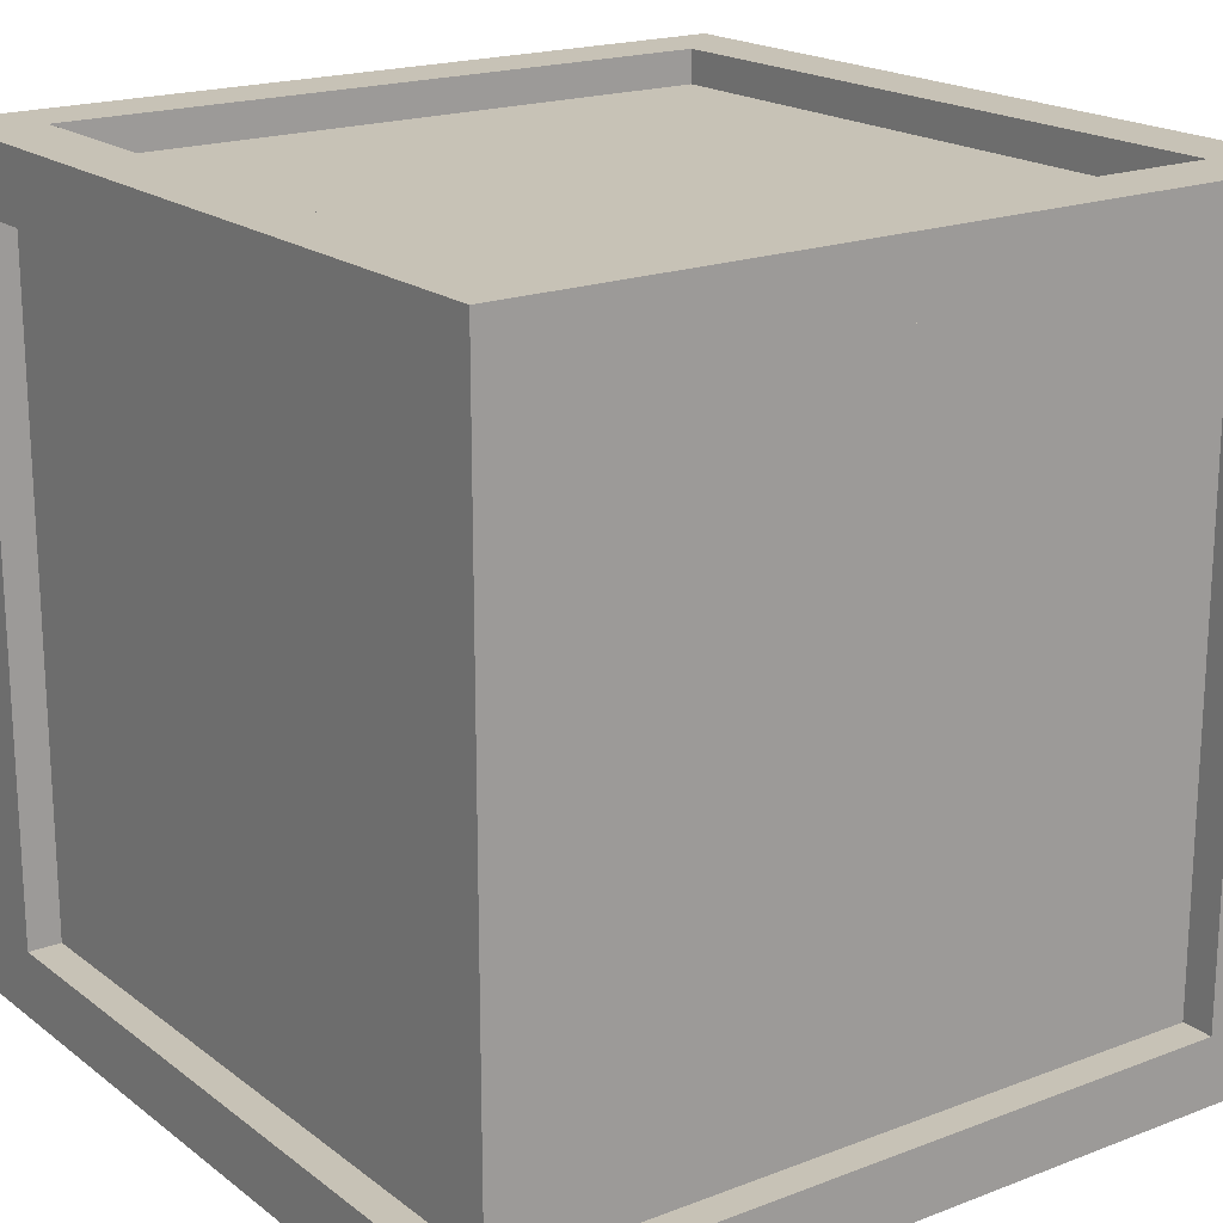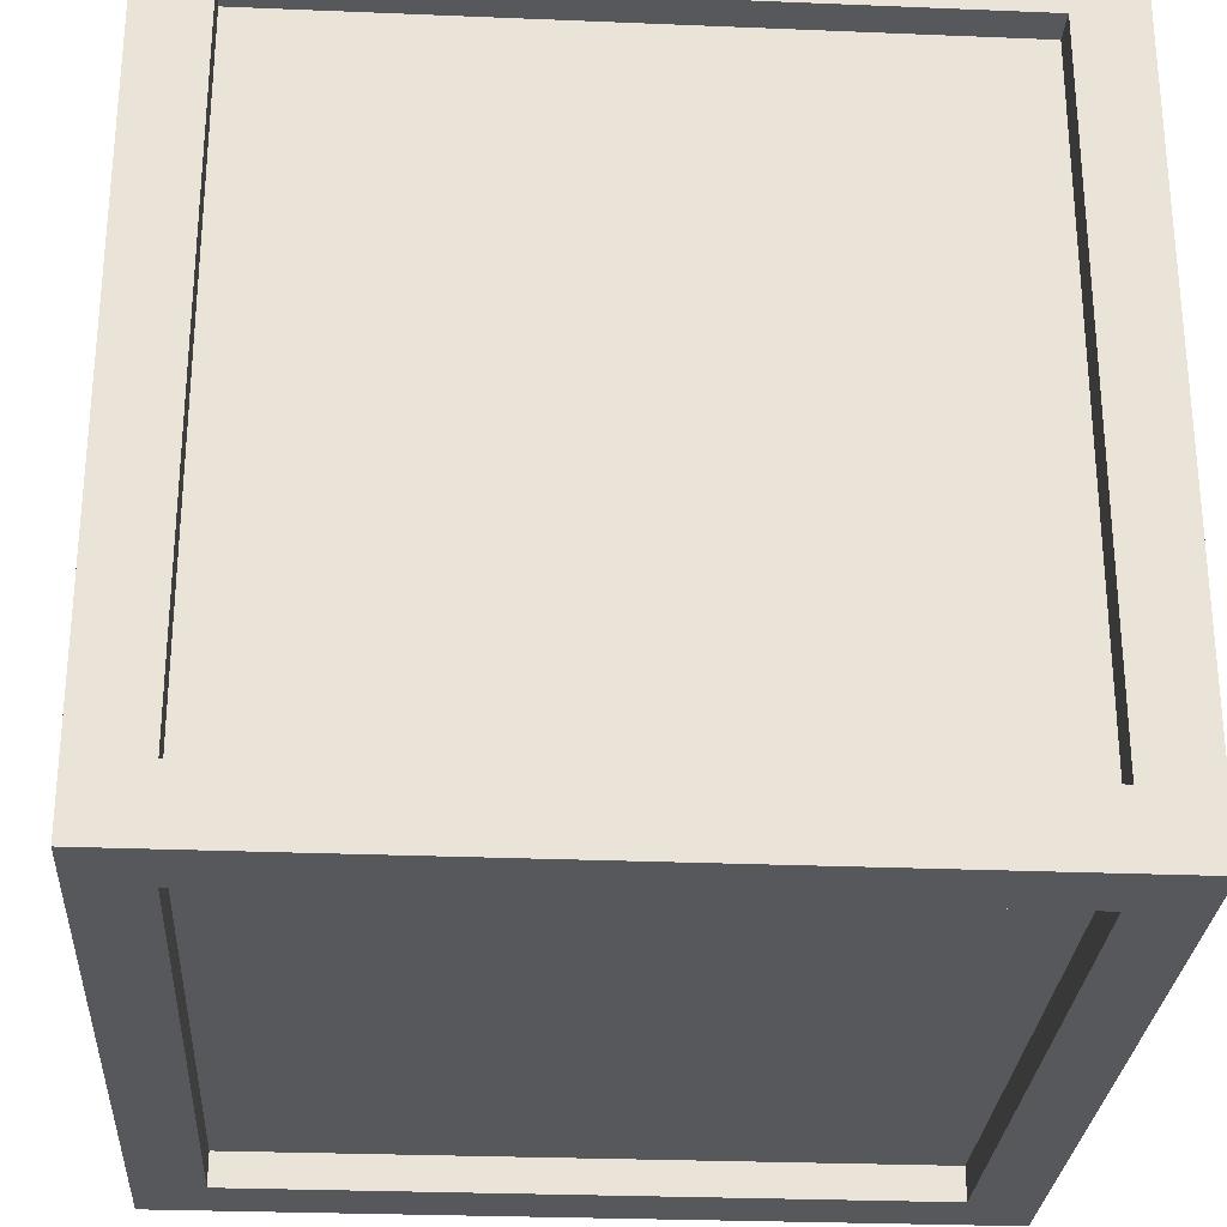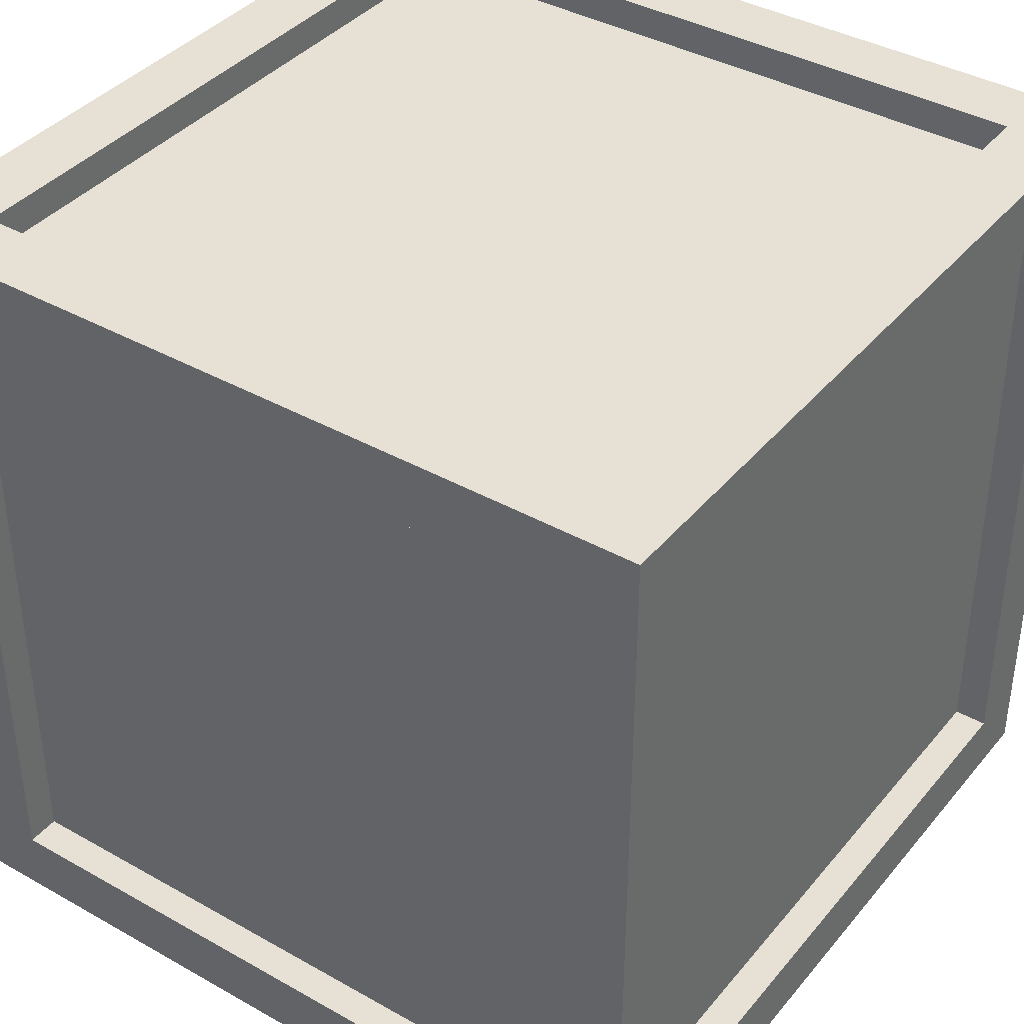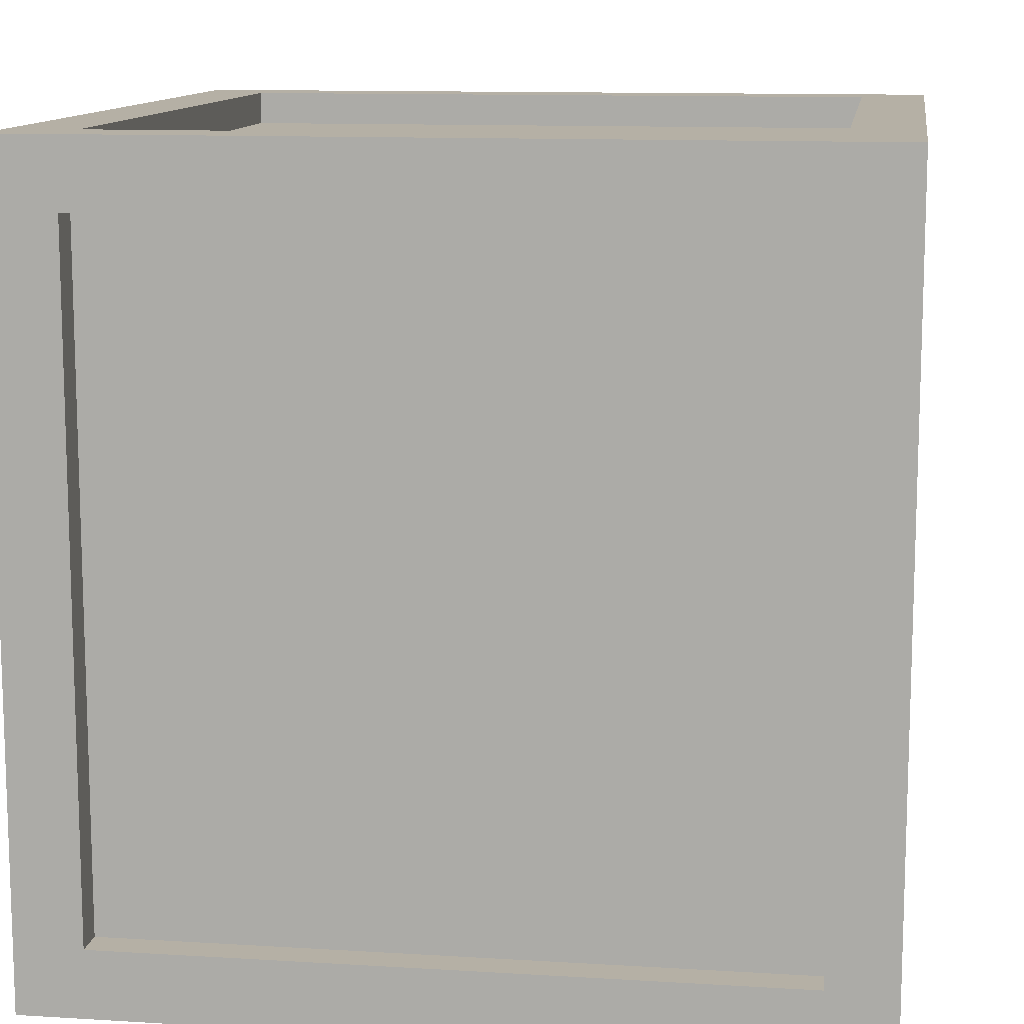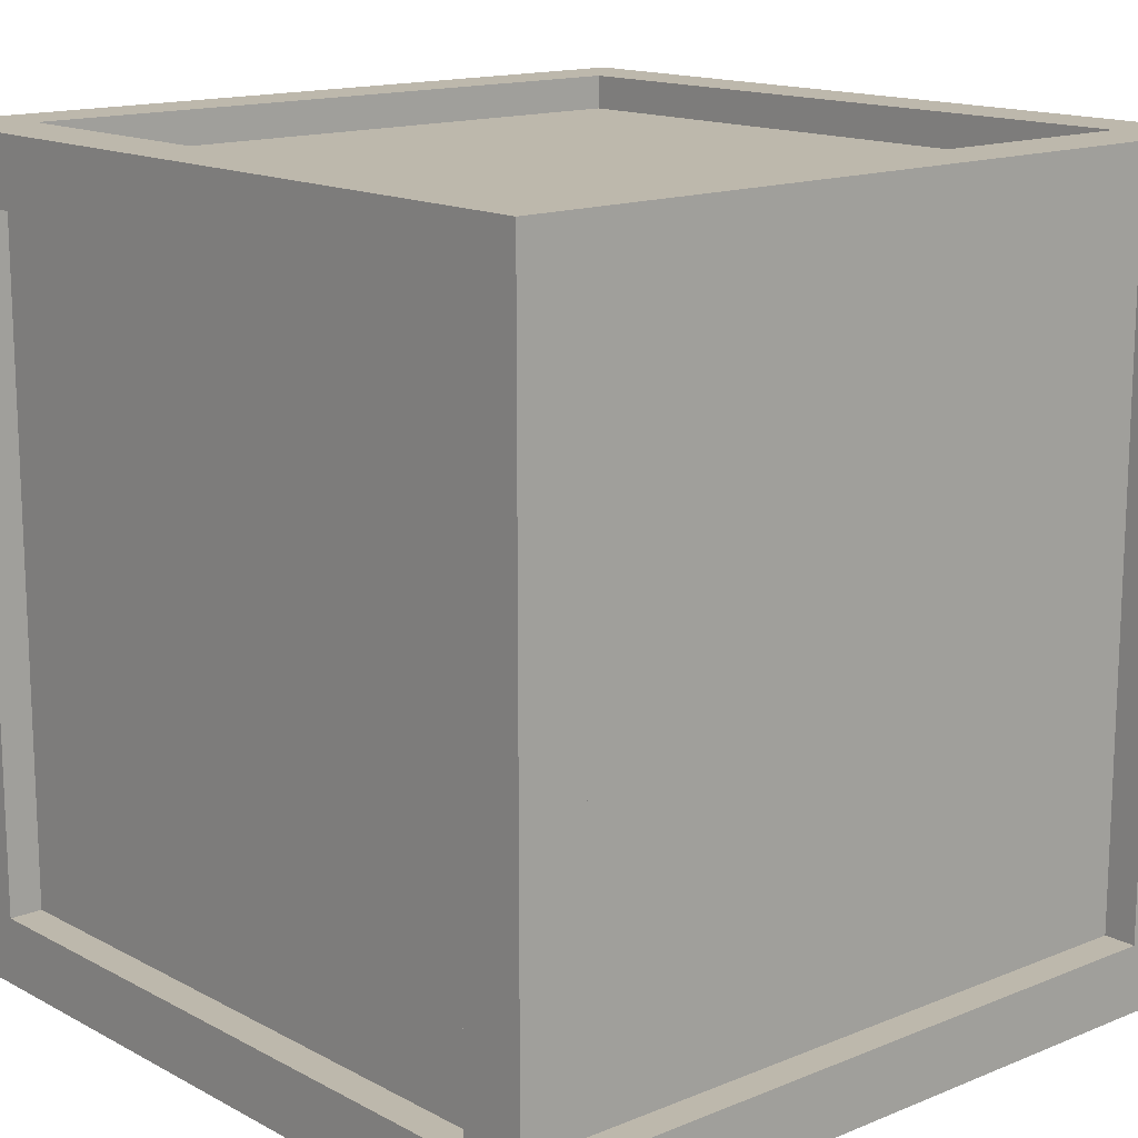
<metadata>
{"format":"obj","ext":"obj","renderer":"f3d","projection":"perspective","resolution":1024,"background":"white","views":[{"elev":19.1,"azim":144.2,"up":"+Y"},{"elev":-27.9,"azim":86.4,"up":"+Z"},{"elev":39.0,"azim":-144.8,"up":"+Z"},{"elev":11.7,"azim":-81.6,"up":"+Z"},{"elev":14.8,"azim":-41.3,"up":"+Y"}]}
</metadata>
<code>
v  15 5 27.5
v  15 5 30
v  25 5 30
v  25 5 27.5
v  15 55 27.5
v  15 45 27.5
v  25 45 27.5
v  25 55 27.5
v  15 55 30
v  25 55 30
v  25 15 30
v  25 15 27.5
v  -25 45 30
v  -25 45 27.5
v  -25 55 27.5
v  -25 55 30
v  25 45 30
v  30 45 30
v  30 60 30
v  15 -0 30
v  30 -0 30
v  -25 5 30
v  -25 15 30
v  -30 15 30
v  -30 -0 30
v  27.5 5 -15
v  30 5 -15
v  30 5 -25
v  27.5 5 -25
v  27.5 55 -15
v  27.5 45 -15
v  27.5 45 -25
v  27.5 55 -25
v  30 55 -25
v  30 55 -15
v  30 15 -25
v  27.5 15 -25
v  30 45 25
v  27.5 45 25
v  27.5 55 25
v  30 55 25
v  -15 55 30
v  -15 60 30
v  -30 60 30
v  30 45 -25
v  30 45 -30
v  30 60 -30
v  30 0 -15
v  30 0 -30
v  30 5 25
v  30 15 25
v  30 15 30
v  -30 60 -15
v  -25 60 -15
v  -25 60 -25
v  -30 60 -30
v  -15 57.5 25
v  -15 57.5 15
v  -25 57.5 15
v  -25 57.5 25
v  -25 57.5 -15
v  -25 57.5 -25
v  25 60 25
v  25 60 15
v  25 57.5 15
v  25 57.5 25
v  -15 60 25
v  -25 60 25
v  15 60 -25
v  15 57.5 -25
v  25 57.5 -25
v  25 60 -25
v  30 55 15
v  30 60 15
v  25 60 -15
v  30 60 -15
v  15 60 25
v  15 60 30
v  15 5 -27.5
v  15 15 -27.5
v  25 15 -27.5
v  25 5 -27.5
v  15 55 -27.5
v  15 55 -30
v  25 55 -30
v  25 55 -27.5
v  25 5 -30
v  15 5 -30
v  25 45 -30
v  25 45 -27.5
v  -25 15 -30
v  -25 15 -27.5
v  -25 5 -27.5
v  -25 5 -30
v  -15 60 -25
v  -15 60 -30
v  25 15 -30
v  30 15 -30
v  15 60 -30
v  -25 55 -30
v  -25 45 -30
v  -30 45 -30
v  -25 2.499 15
v  -15 2.499 15
v  -15 2.499 25
v  -25 2.499 25
v  25 0 -25
v  25 0 -15
v  25 2.499 -15
v  25 2.499 -25
v  -25 -0 15
v  -25 -0 25
v  15 -0 25
v  15 2.499 25
v  25 2.499 25
v  25 -0 25
v  -15 0 -25
v  -15 2.499 -25
v  -25 2.499 -25
v  -25 0 -25
v  -15 5 -30
v  -15 0 -30
v  -30 0 -30
v  -15 -0 25
v  -15 -0 30
v  25 -0 15
v  30 -0 15
v  15 0 -25
v  15 0 -30
v  -30 45 30
v  -30 45 25
v  -30 30 25
v  -30 30 30
v  -27.5 5 -15
v  -27.5 15 -15
v  -27.5 15 -25
v  -27.5 5 -25
v  -27.5 55 -15
v  -30 55 -15
v  -30 55 -25
v  -27.5 55 -25
v  -30 5 -25
v  -30 5 -15
v  -30 45 -25
v  -27.5 45 -25
v  -30 15 25
v  -27.5 15 25
v  -27.5 5 25
v  -30 5 25
v  -25 15 27.5
v  -15 15 27.5
v  -15 30 27.5
v  -25 30 27.5
v  25 30 27.5
v  25 30 30
v  -25 30 30
v  30 30 30
v  27.5 15 25
v  27.5 15 15
v  27.5 30 15
v  27.5 30 25
v  27.5 30 -25
v  30 30 -25
v  30 30 25
v  30 30 -30
v  -25 45 -27.5
v  -15 45 -27.5
v  -15 30 -27.5
v  -25 30 -27.5
v  25 30 -27.5
v  25 30 -30
v  -25 30 -30
v  -30 15 -30
v  -30 30 -30
v  -30 15 -25
v  -30 30 -25
v  -27.5 45 25
v  -27.5 45 15
v  -27.5 30 15
v  -27.5 30 25
v  -27.5 30 -25
v  -15 5 27.5
v  -15 5 30
v  -0 5 30
v  -0 5 27.5
v  -15 55 27.5
v  -15 45 27.5
v  -0 45 27.5
v  -0 55 27.5
v  -0 55 30
v  -0 -0 30
v  -0 60 30
v  15 57.5 25
v  15 57.5 15
v  -0 57.5 15
v  -0 57.5 25
v  -0 60 25
v  -15 57.5 -25
v  0 57.5 -25
v  0 60 -25
v  -15 5 -27.5
v  -15 15 -27.5
v  0 15 -27.5
v  0 5 -27.5
v  -15 55 -27.5
v  -15 55 -30
v  0 55 -30
v  0 55 -27.5
v  0 5 -30
v  0 60 -30
v  15 2.499 -25
v  15 2.499 -15
v  0 2.499 -15
v  0 2.499 -25
v  -0 2.499 25
v  -0 -0 25
v  0 0 -25
v  0 0 -30
v  15 15 27.5
v  -0 15 27.5
v  15 45 -27.5
v  0 45 -27.5
v  27.5 5 15
v  30 5 15
v  30 5 0
v  27.5 5 0
v  27.5 55 15
v  27.5 45 15
v  27.5 45 0
v  27.5 55 0
v  30 55 0
v  30 -0 0
v  -30 60 15
v  -25 60 15
v  -25 60 0
v  -30 60 0
v  0 57.5 -15
v  -15 57.5 -15
v  -15 57.5 0
v  0 57.5 0
v  -25 57.5 0
v  25 57.5 -15
v  25 57.5 0
v  25 60 0
v  30 60 0
v  -25 2.499 -15
v  -15 2.499 -15
v  -15 2.499 0
v  -25 2.499 0
v  25 2.499 15
v  25 2.499 0
v  25 0 0
v  -25 0 -15
v  -25 0 0
v  -30 55 0
v  -27.5 5 15
v  -27.5 15 15
v  -27.5 15 0
v  -27.5 5 0
v  -27.5 55 15
v  -30 55 15
v  -27.5 55 0
v  -30 5 15
v  -30 5 0
v  27.5 15 -15
v  27.5 15 0
v  -30 -0 15
v  -30 -0 0
v  -27.5 45 -15
v  -27.5 45 0
v  15 57.5 -15
v  15 57.5 0
v  15 2.499 15
v  15 2.499 0
v  27.5 5 25
v  -27.5 55 25
v  -30 55 25
v  -30 0 -15
v  0 30 -27.5
v  15 30 -27.5
v  -27.5 30 -15
v  -25 5 27.5
v  15 30 27.5
v  -27.5 30 0
v  27.5 30 -15
v  27.5 30 0
v  -0 30 27.5
v  -25 55 -27.5
v  -0 2.499 15
v  -0 2.499 0
g Box001
f 1 2 3
f 3 4 1
f 5 6 7
f 7 8 5
f 9 5 8
f 8 10 9
f 11 12 4
f 4 3 11
f 13 14 15
f 15 16 13
f 10 17 18
f 18 19 10
f 3 2 20
f 20 21 3
f 22 23 24
f 24 25 22
f 26 27 28
f 28 29 26
f 30 31 32
f 32 33 30
f 34 35 30
f 30 33 34
f 36 37 29
f 29 28 36
f 38 39 40
f 40 41 38
f 16 42 43
f 43 44 16
f 34 45 46
f 46 47 34
f 28 27 48
f 48 49 28
f 50 51 52
f 52 21 50
f 53 54 55
f 55 56 53
f 57 58 59
f 59 60 57
f 55 54 61
f 61 62 55
f 63 64 65
f 65 66 63
f 67 57 60
f 60 68 67
f 69 70 71
f 71 72 69
f 41 73 74
f 74 19 41
f 72 75 76
f 76 47 72
f 63 77 78
f 78 19 63
f 79 80 81
f 81 82 79
f 83 84 85
f 85 86 83
f 87 88 79
f 79 82 87
f 89 90 86
f 86 85 89
f 91 92 93
f 93 94 91
f 55 95 96
f 96 56 55
f 87 97 98
f 98 49 87
f 85 84 99
f 99 47 85
f 100 101 102
f 102 56 100
f 103 104 105
f 105 106 103
f 107 108 109
f 109 110 107
f 111 103 106
f 106 112 111
f 113 114 115
f 115 116 113
f 117 118 119
f 119 120 117
f 94 121 122
f 122 123 94
f 112 124 125
f 125 25 112
f 116 126 127
f 127 21 116
f 107 128 129
f 129 49 107
f 130 131 132
f 132 133 130
f 134 135 136
f 136 137 134
f 138 139 140
f 140 141 138
f 142 143 134
f 134 137 142
f 144 145 141
f 141 140 144
f 146 147 148
f 148 149 146
f 150 151 152
f 152 153 150
f 17 7 154
f 154 155 17
f 23 150 153
f 153 156 23
f 11 52 157
f 157 155 11
f 13 130 133
f 133 156 13
f 158 159 160
f 160 161 158
f 45 32 162
f 162 163 45
f 51 158 161
f 161 164 51
f 36 98 165
f 165 163 36
f 38 18 157
f 157 164 38
f 166 167 168
f 168 169 166
f 97 81 170
f 170 171 97
f 101 166 169
f 169 172 101
f 89 46 165
f 165 171 89
f 91 173 174
f 174 172 91
f 173 175 176
f 176 174 173
f 146 24 133
f 133 132 146
f 177 178 179
f 179 180 177
f 175 136 181
f 181 176 175
f 131 177 180
f 180 132 131
f 182 183 184
f 184 185 182
f 186 187 188
f 188 189 186
f 42 186 189
f 189 190 42
f 183 125 191
f 191 184 183
f 9 78 192
f 192 190 9
f 193 194 195
f 195 196 193
f 77 193 196
f 196 197 77
f 95 198 199
f 199 200 95
f 67 43 192
f 192 197 67
f 201 202 203
f 203 204 201
f 205 206 207
f 207 208 205
f 121 201 204
f 204 209 121
f 69 99 210
f 210 200 69
f 206 96 210
f 210 207 206
f 211 212 213
f 213 214 211
f 124 105 215
f 215 216 124
f 128 211 214
f 214 217 128
f 88 129 218
f 218 209 88
f 113 20 191
f 191 216 113
f 117 122 218
f 218 217 117
f 1 219 220
f 220 185 1
f 83 221 222
f 222 208 83
f 223 224 225
f 225 226 223
f 227 228 229
f 229 230 227
f 73 227 230
f 230 231 73
f 224 127 232
f 232 225 224
f 233 234 235
f 235 236 233
f 237 238 239
f 239 240 237
f 234 59 241
f 241 235 234
f 75 242 243
f 243 244 75
f 35 76 245
f 245 231 35
f 64 74 245
f 245 244 64
f 246 247 248
f 248 249 246
f 126 250 251
f 251 252 126
f 253 246 249
f 249 254 253
f 108 48 232
f 232 252 108
f 53 139 255
f 255 236 53
f 256 257 258
f 258 259 256
f 260 261 255
f 255 262 260
f 263 256 259
f 259 264 263
f 26 265 266
f 266 226 26
f 267 263 264
f 264 268 267
f 138 269 270
f 270 262 138
f 242 271 272
f 272 243 242
f 250 273 274
f 274 251 250
f 111 267 268
f 268 254 111
f 240 239 58
f 58 195 240
f 244 243 65
f 65 64 244
f 231 245 74
f 74 73 231
f 249 248 104
f 104 103 249
f 254 249 103
f 103 111 254
f 252 232 127
f 127 126 252
f 236 255 261
f 261 233 236
f 226 266 159
f 159 223 226
f 262 270 178
f 178 260 262
f 243 272 194
f 194 65 243
f 275 50 224
f 224 223 275
f 40 39 228
f 228 227 40
f 41 40 227
f 227 73 41
f 50 21 127
f 127 224 50
f 233 44 68
f 68 234 233
f 68 60 59
f 59 234 68
f 63 19 74
f 74 64 63
f 116 115 250
f 250 126 116
f 148 147 257
f 257 256 148
f 276 277 261
f 261 260 276
f 149 148 256
f 256 263 149
f 267 25 149
f 149 263 267
f 115 114 273
f 273 250 115
f 112 25 267
f 267 111 112
f 226 225 27
f 27 26 226
f 230 229 31
f 31 30 230
f 231 230 30
f 30 35 231
f 225 232 48
f 48 27 225
f 236 235 54
f 54 53 236
f 235 241 61
f 61 54 235
f 244 245 76
f 76 75 244
f 252 251 109
f 109 108 252
f 259 258 135
f 135 134 259
f 262 255 139
f 139 138 262
f 264 259 134
f 134 143 264
f 268 264 143
f 143 278 268
f 251 274 212
f 212 109 251
f 254 268 278
f 278 253 254
f 199 198 238
f 238 237 199
f 72 71 242
f 242 75 72
f 34 47 76
f 76 35 34
f 119 118 247
f 247 246 119
f 120 119 246
f 246 253 120
f 107 49 48
f 48 108 107
f 56 102 144
f 56 144 140
f 53 56 140
f 53 140 139
f 29 37 265
f 265 26 29
f 141 145 269
f 269 138 141
f 71 70 271
f 271 242 71
f 155 154 12
f 12 11 155
f 156 133 24
f 24 23 156
f 163 162 37
f 37 36 163
f 164 157 52
f 52 51 164
f 279 280 80
f 80 203 279
f 172 169 92
f 92 91 172
f 171 165 98
f 98 97 171
f 281 181 136
f 136 135 281
f 132 180 147
f 147 146 132
f 282 182 151
f 151 150 282
f 22 282 150
f 150 23 22
f 3 21 52
f 52 11 3
f 275 223 159
f 159 158 275
f 50 275 158
f 158 51 50
f 28 49 98
f 98 36 28
f 87 82 81
f 81 97 87
f 94 123 173
f 173 91 94
f 123 278 143
f 123 143 142
f 173 123 142
f 173 142 175
f 149 25 24
f 24 146 149
f 142 137 136
f 136 175 142
f 169 168 202
f 202 92 169
f 154 283 219
f 219 12 154
f 179 284 258
f 258 257 179
f 285 286 266
f 266 265 285
f 286 160 159
f 159 266 286
f 180 179 257
f 257 147 180
f 284 281 135
f 135 258 284
f 162 285 265
f 265 37 162
f 287 283 6
f 6 188 287
f 156 153 14
f 14 13 156
f 155 157 18
f 18 17 155
f 285 162 32
f 32 31 285
f 164 161 39
f 39 38 164
f 163 165 46
f 46 45 163
f 171 170 90
f 90 89 171
f 172 174 102
f 102 101 172
f 44 233 261
f 44 261 277
f 130 44 277
f 130 277 131
f 176 181 145
f 145 144 176
f 10 8 7
f 7 17 10
f 16 44 130
f 130 13 16
f 34 33 32
f 32 45 34
f 41 19 18
f 18 38 41
f 288 205 167
f 167 166 288
f 100 288 166
f 166 101 100
f 85 47 46
f 46 89 85
f 276 260 178
f 178 177 276
f 277 276 177
f 177 131 277
f 153 152 187
f 187 14 153
f 170 280 221
f 221 90 170
f 160 286 229
f 229 228 160
f 281 284 270
f 270 269 281
f 284 179 178
f 178 270 284
f 161 160 228
f 228 39 161
f 286 285 31
f 31 229 286
f 174 176 144
f 144 102 174
f 181 281 269
f 269 145 181
f 185 184 2
f 2 1 185
f 189 188 6
f 6 5 189
f 190 189 5
f 5 9 190
f 184 191 20
f 20 2 184
f 200 199 70
f 70 69 200
f 197 192 78
f 78 77 197
f 204 203 80
f 80 79 204
f 208 207 84
f 84 83 208
f 209 204 79
f 79 88 209
f 207 210 99
f 99 84 207
f 216 215 114
f 114 113 216
f 217 218 129
f 129 128 217
f 10 19 78
f 78 9 10
f 66 65 194
f 194 193 66
f 63 66 193
f 193 77 63
f 72 47 99
f 99 69 72
f 110 109 212
f 212 211 110
f 107 110 211
f 211 128 107
f 87 49 129
f 129 88 87
f 116 21 20
f 20 113 116
f 4 12 219
f 219 1 4
f 86 90 221
f 221 83 86
f 237 240 272
f 272 271 237
f 289 290 274
f 274 273 289
f 240 195 194
f 194 272 240
f 215 289 273
f 273 114 215
f 290 213 212
f 212 274 290
f 199 237 271
f 271 70 199
f 170 81 80
f 80 280 170
f 287 220 219
f 219 283 287
f 154 7 6
f 6 283 154
f 279 222 221
f 221 280 279
f 190 192 43
f 43 42 190
f 196 195 58
f 58 57 196
f 197 196 57
f 57 67 197
f 200 210 96
f 96 95 200
f 289 215 105
f 105 104 289
f 217 214 118
f 118 117 217
f 209 218 122
f 122 121 209
f 216 191 125
f 125 124 216
f 220 287 152
f 152 151 220
f 222 279 168
f 168 167 222
f 282 22 183
f 183 182 282
f 15 14 187
f 187 186 15
f 16 15 186
f 186 42 16
f 22 25 125
f 125 183 22
f 55 62 198
f 198 95 55
f 68 44 43
f 43 67 68
f 93 92 202
f 202 201 93
f 288 100 206
f 206 205 288
f 94 93 201
f 201 121 94
f 100 56 96
f 96 206 100
f 112 106 105
f 105 124 112
f 120 253 278
f 120 278 123
f 117 120 123
f 117 123 122
f 61 241 239
f 239 238 61
f 213 290 248
f 248 247 213
f 241 59 58
f 58 239 241
f 290 289 104
f 104 248 290
f 62 61 238
f 238 198 62
f 214 213 247
f 247 118 214
f 185 220 151
f 151 182 185
f 279 203 202
f 202 168 279
f 208 222 167
f 167 205 208
f 287 188 187
f 187 152 287

</code>
